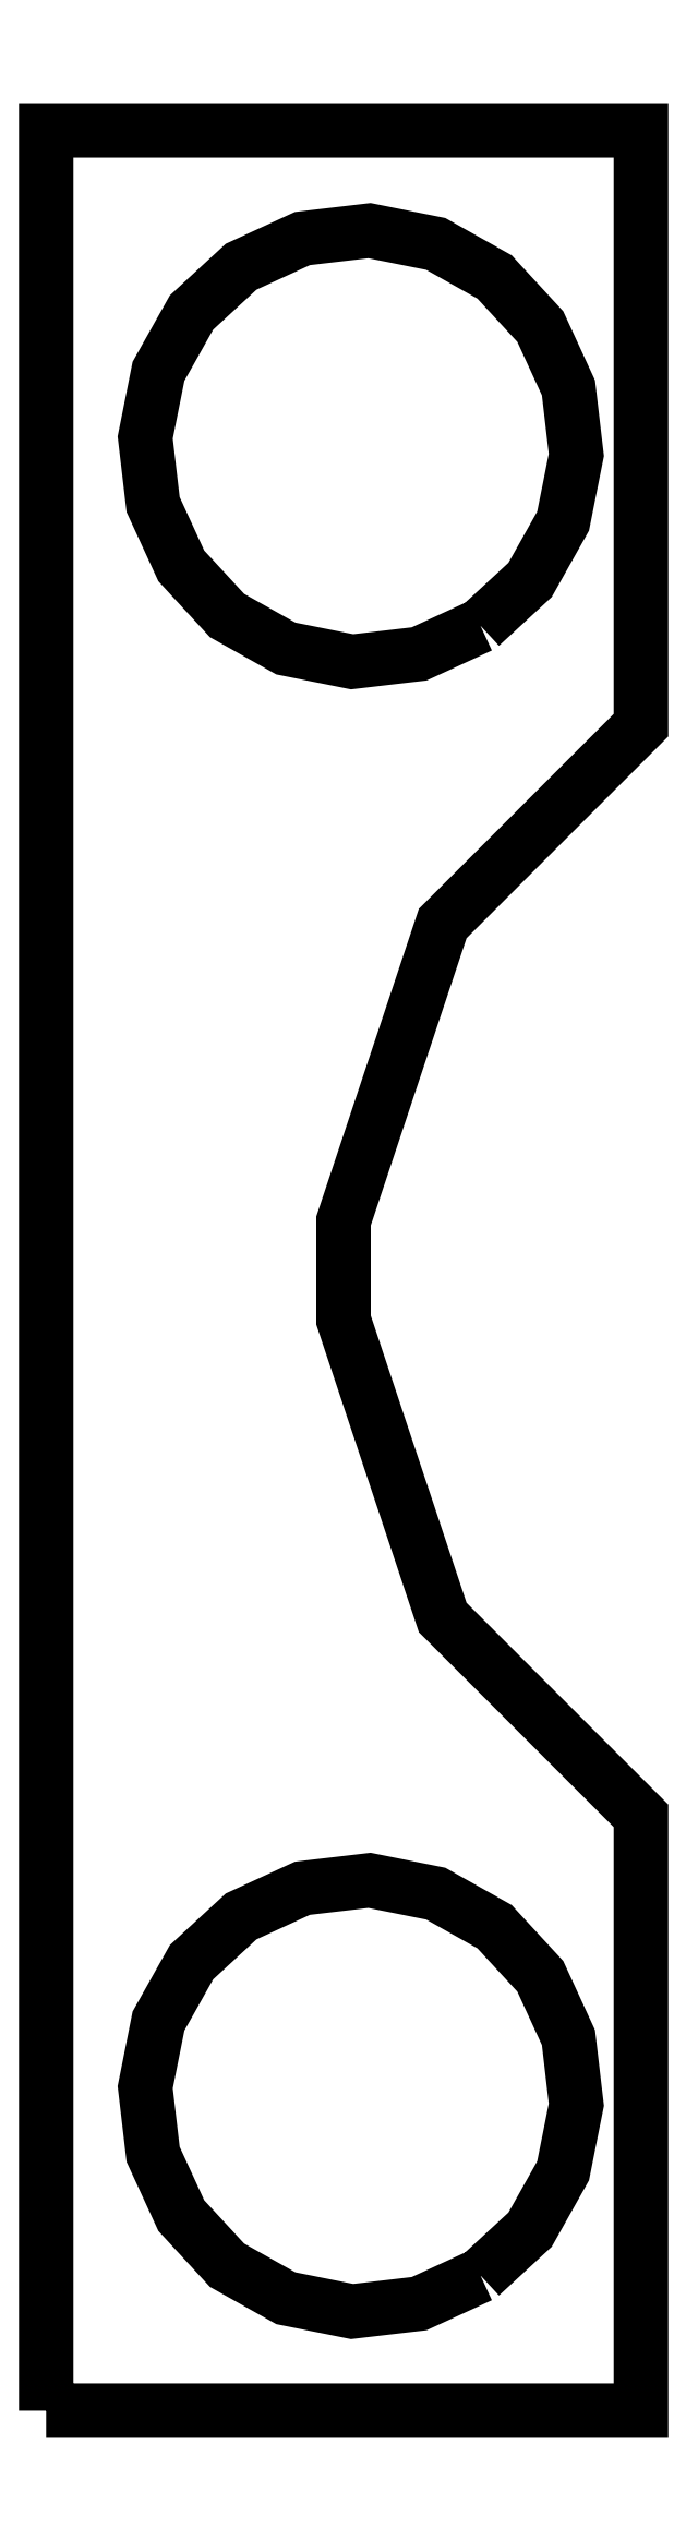
<metadata>
{"format":"dxf","ext":"dxf","renderer":"ezdxf+matplotlib","layout":"modelspace","background":"white","min_lineweight":24,"dpi":150}
</metadata>
<code>
0
SECTION
2
ENTITIES
0
LWPOLYLINE
8
Base
90
11
70
0
10
0.1411
20
0.1411
30
0
10
0.1411
20
115.1
30
0
10
30.14
20
115.1
30
0
10
30.14
20
85.14
30
0
10
20.14
20
75.14
30
0
10
15.14
20
60.14
30
0
10
15.14
20
55.14
30
0
10
20.14
20
40.14
30
0
10
30.14
20
30.14
30
0
10
30.14
20
0.1411
30
0
10
0.1411
20
0.1411
30
0
0
LWPOLYLINE
8
Motors
90
21
70
0
10
22.05
20
90.16
30
0
10
18.95
20
88.74
30
0
10
15.57
20
88.34
30
0
10
12.24
20
89.01
30
0
10
9.267
20
90.67
30
0
10
6.959
20
93.18
30
0
10
5.538
20
96.27
30
0
10
5.141
20
99.65
30
0
10
5.809
20
103
30
0
10
7.475
20
106
30
0
10
9.977
20
108.3
30
0
10
13.07
20
109.7
30
0
10
16.45
20
110.1
30
0
10
19.79
20
109.4
30
0
10
22.76
20
107.7
30
0
10
25.06
20
105.2
30
0
10
26.49
20
102.2
30
0
10
26.88
20
98.77
30
0
10
26.21
20
95.44
30
0
10
24.55
20
92.47
30
0
10
22.05
20
90.16
30
0
0
LWPOLYLINE
8
Motors
90
21
70
0
10
22.05
20
6.959
30
0
10
18.95
20
5.538
30
0
10
15.57
20
5.141
30
0
10
12.24
20
5.809
30
0
10
9.267
20
7.475
30
0
10
6.959
20
9.977
30
0
10
5.538
20
13.07
30
0
10
5.141
20
16.45
30
0
10
5.809
20
19.79
30
0
10
7.475
20
22.76
30
0
10
9.977
20
25.06
30
0
10
13.07
20
26.49
30
0
10
16.45
20
26.88
30
0
10
19.79
20
26.21
30
0
10
22.76
20
24.55
30
0
10
25.06
20
22.05
30
0
10
26.49
20
18.95
30
0
10
26.88
20
15.57
30
0
10
26.21
20
12.24
30
0
10
24.55
20
9.267
30
0
10
22.05
20
6.959
30
0
0
ENDSEC
0
EOF

</code>
